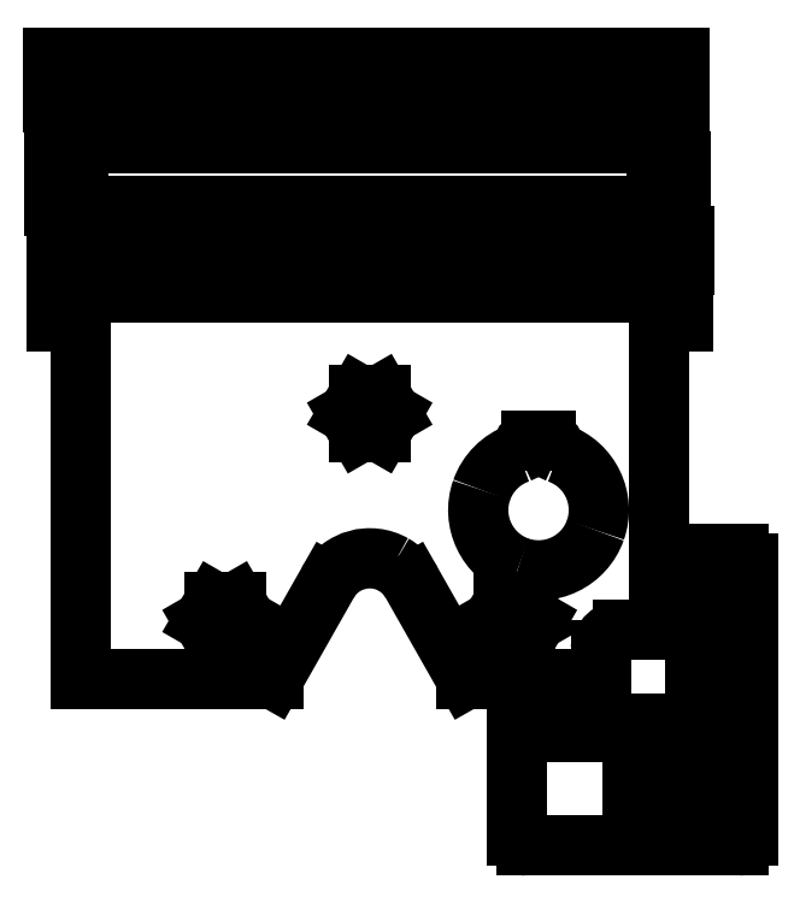
<metadata>
{"format":"dxf","ext":"dxf","renderer":"ezdxf+matplotlib","layout":"modelspace","background":"white","min_lineweight":24,"dpi":150}
</metadata>
<code>
0
SECTION
2
ENTITIES
0
SPLINE
8
viewfinder_final_cuts
70
8
71
3
72
8
73
4
74
0
40
0
40
0
40
0
40
0
40
1
40
1
40
1
40
1
10
609.3
20
328.9
30
0
10
608.2
20
328.9
30
0
10
607.3
20
329.8
30
0
10
607.3
20
330.9
30
0
0
LINE
8
viewfinder_final_cuts
10
607.3
20
330.9
30
0
11
607.3
21
352.2
31
0
0
SPLINE
8
viewfinder_final_cuts
70
8
71
3
72
8
73
4
74
0
40
0
40
0
40
0
40
0
40
1
40
1
40
1
40
1
10
607.3
20
352.2
30
0
10
607.3
20
353.3
30
0
10
608.2
20
354.2
30
0
10
609.3
20
354.2
30
0
0
LINE
8
viewfinder_final_cuts
10
609.3
20
354.2
30
0
11
617
21
354.2
31
0
0
SPLINE
8
viewfinder_final_cuts
70
8
71
3
72
8
73
4
74
0
40
0
40
0
40
0
40
0
40
1
40
1
40
1
40
1
10
617
20
354.2
30
0
10
617.4
20
354.2
30
0
10
617.8
20
354
30
0
10
617.9
20
353.6
30
0
0
SPLINE
8
viewfinder_final_cuts
70
8
71
3
72
8
73
4
74
0
40
0
40
0
40
0
40
0
40
1
40
1
40
1
40
1
10
617.9
20
353.6
30
0
10
618.2
20
352.9
30
0
10
618.9
20
352.4
30
0
10
619.7
20
352.4
30
0
0
LINE
8
viewfinder_final_cuts
10
619.7
20
352.4
30
0
11
622.7
21
352.4
31
0
0
SPLINE
8
viewfinder_final_cuts
70
8
71
3
72
8
73
4
74
0
40
0
40
0
40
0
40
0
40
1
40
1
40
1
40
1
10
622.7
20
352.4
30
0
10
623.5
20
352.4
30
0
10
624.2
20
352.9
30
0
10
624.6
20
353.6
30
0
0
SPLINE
8
viewfinder_final_cuts
70
8
71
3
72
8
73
4
74
0
40
0
40
0
40
0
40
0
40
1
40
1
40
1
40
1
10
624.6
20
353.6
30
0
10
624.7
20
354
30
0
10
625.1
20
354.2
30
0
10
625.5
20
354.2
30
0
0
LINE
8
viewfinder_final_cuts
10
625.5
20
354.2
30
0
11
642.4
21
354.2
31
0
0
SPLINE
8
viewfinder_final_cuts
70
8
71
3
72
8
73
4
74
0
40
0
40
0
40
0
40
0
40
1
40
1
40
1
40
1
10
642.4
20
354.2
30
0
10
643.5
20
354.2
30
0
10
644.4
20
355.1
30
0
10
644.4
20
356.2
30
0
0
LINE
8
viewfinder_final_cuts
10
644.4
20
356.2
30
0
11
644.4
21
387.3
31
0
0
SPLINE
8
viewfinder_final_cuts
70
8
71
3
72
8
73
4
74
0
40
0
40
0
40
0
40
0
40
1
40
1
40
1
40
1
10
644.4
20
387.3
30
0
10
644.4
20
388.4
30
0
10
645.3
20
389.3
30
0
10
646.4
20
389.3
30
0
0
LINE
8
viewfinder_final_cuts
10
646.4
20
389.3
30
0
11
653.2
21
389.3
31
0
0
SPLINE
8
viewfinder_final_cuts
70
8
71
3
72
8
73
4
74
0
40
0
40
0
40
0
40
0
40
1
40
1
40
1
40
1
10
653.2
20
389.3
30
0
10
654.3
20
389.3
30
0
10
655.2
20
388.4
30
0
10
655.2
20
387.3
30
0
0
LINE
8
viewfinder_final_cuts
10
655.2
20
387.3
30
0
11
655.2
21
330.9
31
0
0
SPLINE
8
viewfinder_final_cuts
70
8
71
3
72
8
73
4
74
0
40
0
40
0
40
0
40
0
40
1
40
1
40
1
40
1
10
655.2
20
330.9
30
0
10
655.2
20
329.8
30
0
10
654.3
20
328.9
30
0
10
653.2
20
328.9
30
0
0
LINE
8
viewfinder_final_cuts
10
653.2
20
328.9
30
0
11
609.3
21
328.9
31
0
0
LINE
8
viewfinder_final_cuts
10
647.5
20
339.2
30
0
11
651.2
21
339.2
31
0
0
SPLINE
8
viewfinder_final_cuts
70
8
71
3
72
8
73
4
74
0
40
0
40
0
40
0
40
0
40
1
40
1
40
1
40
1
10
651.2
20
339.2
30
0
10
651.8
20
339.2
30
0
10
652.2
20
339.6
30
0
10
652.2
20
340.2
30
0
0
LINE
8
viewfinder_final_cuts
10
652.2
20
340.2
30
0
11
652.2
21
342.8
31
0
0
SPLINE
8
viewfinder_final_cuts
70
8
71
3
72
8
73
4
74
0
40
0
40
0
40
0
40
0
40
1
40
1
40
1
40
1
10
652.2
20
342.8
30
0
10
652.2
20
343.3
30
0
10
651.8
20
343.8
30
0
10
651.2
20
343.8
30
0
0
LINE
8
viewfinder_final_cuts
10
651.2
20
343.8
30
0
11
647.5
21
343.8
31
0
0
SPLINE
8
viewfinder_final_cuts
70
8
71
3
72
8
73
4
74
0
40
0
40
0
40
0
40
0
40
1
40
1
40
1
40
1
10
647.5
20
343.8
30
0
10
647
20
343.8
30
0
10
646.5
20
343.3
30
0
10
646.5
20
342.8
30
0
0
LINE
8
viewfinder_final_cuts
10
646.5
20
342.8
30
0
11
646.5
21
340.2
31
0
0
SPLINE
8
viewfinder_final_cuts
70
8
71
3
72
8
73
4
74
0
40
0
40
0
40
0
40
0
40
1
40
1
40
1
40
1
10
646.5
20
340.2
30
0
10
646.5
20
339.6
30
0
10
647
20
339.2
30
0
10
647.5
20
339.2
30
0
0
LINE
8
viewfinder_final_cuts
10
647.5
20
339.2
30
0
11
647.5
21
339.2
31
0
0
LINE
8
viewfinder_final_cuts
10
632.4
20
339.4
30
0
11
639.5
21
339.4
31
0
0
SPLINE
8
viewfinder_final_cuts
70
8
71
3
72
8
73
4
74
0
40
0
40
0
40
0
40
0
40
1
40
1
40
1
40
1
10
639.5
20
339.4
30
0
10
640
20
339.4
30
0
10
640.5
20
339.9
30
0
10
640.5
20
340.4
30
0
0
LINE
8
viewfinder_final_cuts
10
640.5
20
340.4
30
0
11
640.5
21
342.1
31
0
0
SPLINE
8
viewfinder_final_cuts
70
8
71
3
72
8
73
4
74
0
40
0
40
0
40
0
40
0
40
1
40
1
40
1
40
1
10
640.5
20
342.1
30
0
10
640.5
20
342.6
30
0
10
640.9
20
343.1
30
0
10
641.5
20
343.1
30
0
0
LINE
8
viewfinder_final_cuts
10
641.5
20
343.1
30
0
11
643.4
21
343.1
31
0
0
SPLINE
8
viewfinder_final_cuts
70
8
71
3
72
8
73
4
74
0
40
0
40
0
40
0
40
0
40
1
40
1
40
1
40
1
10
643.4
20
343.1
30
0
10
643.9
20
343.1
30
0
10
644.4
20
343.5
30
0
10
644.4
20
344.1
30
0
0
LINE
8
viewfinder_final_cuts
10
644.4
20
344.1
30
0
11
644.4
21
351
31
0
0
SPLINE
8
viewfinder_final_cuts
70
8
71
3
72
8
73
4
74
0
40
0
40
0
40
0
40
0
40
1
40
1
40
1
40
1
10
644.4
20
351
30
0
10
644.4
20
351.5
30
0
10
643.9
20
352
30
0
10
643.4
20
352
30
0
0
LINE
8
viewfinder_final_cuts
10
643.4
20
352
30
0
11
632.4
21
352
31
0
0
SPLINE
8
viewfinder_final_cuts
70
8
71
3
72
8
73
4
74
0
40
0
40
0
40
0
40
0
40
1
40
1
40
1
40
1
10
632.4
20
352
30
0
10
631.8
20
352
30
0
10
631.4
20
351.5
30
0
10
631.4
20
351
30
0
0
LINE
8
viewfinder_final_cuts
10
631.4
20
351
30
0
11
631.4
21
340.4
31
0
0
SPLINE
8
viewfinder_final_cuts
70
8
71
3
72
8
73
4
74
0
40
0
40
0
40
0
40
0
40
1
40
1
40
1
40
1
10
631.4
20
340.4
30
0
10
631.4
20
339.9
30
0
10
631.8
20
339.4
30
0
10
632.4
20
339.4
30
0
0
LINE
8
viewfinder_final_cuts
10
632.4
20
339.4
30
0
11
632.4
21
339.4
31
0
0
LINE
8
viewfinder_final_cuts
10
647.5
20
352.1
30
0
11
651.2
21
352.1
31
0
0
SPLINE
8
viewfinder_final_cuts
70
8
71
3
72
8
73
4
74
0
40
0
40
0
40
0
40
0
40
1
40
1
40
1
40
1
10
651.2
20
352.1
30
0
10
651.8
20
352.1
30
0
10
652.2
20
352.6
30
0
10
652.2
20
353.1
30
0
0
LINE
8
viewfinder_final_cuts
10
652.2
20
353.1
30
0
11
652.2
21
355.7
31
0
0
SPLINE
8
viewfinder_final_cuts
70
8
71
3
72
8
73
4
74
0
40
0
40
0
40
0
40
0
40
1
40
1
40
1
40
1
10
652.2
20
355.7
30
0
10
652.2
20
356.3
30
0
10
651.8
20
356.7
30
0
10
651.2
20
356.7
30
0
0
LINE
8
viewfinder_final_cuts
10
651.2
20
356.7
30
0
11
647.5
21
356.7
31
0
0
SPLINE
8
viewfinder_final_cuts
70
8
71
3
72
8
73
4
74
0
40
0
40
0
40
0
40
0
40
1
40
1
40
1
40
1
10
647.5
20
356.7
30
0
10
647
20
356.7
30
0
10
646.5
20
356.3
30
0
10
646.5
20
355.7
30
0
0
LINE
8
viewfinder_final_cuts
10
646.5
20
355.7
30
0
11
646.5
21
353.1
31
0
0
SPLINE
8
viewfinder_final_cuts
70
8
71
3
72
8
73
4
74
0
40
0
40
0
40
0
40
0
40
1
40
1
40
1
40
1
10
646.5
20
353.1
30
0
10
646.5
20
352.6
30
0
10
647
20
352.1
30
0
10
647.5
20
352.1
30
0
0
LINE
8
viewfinder_final_cuts
10
647.5
20
352.1
30
0
11
647.5
21
352.1
31
0
0
LINE
8
viewfinder_final_cuts
10
647.5
20
379
30
0
11
651.2
21
379
31
0
0
SPLINE
8
viewfinder_final_cuts
70
8
71
3
72
8
73
4
74
0
40
0
40
0
40
0
40
0
40
1
40
1
40
1
40
1
10
651.2
20
379
30
0
10
651.8
20
379
30
0
10
652.2
20
379.4
30
0
10
652.2
20
380
30
0
0
LINE
8
viewfinder_final_cuts
10
652.2
20
380
30
0
11
652.2
21
382.6
31
0
0
SPLINE
8
viewfinder_final_cuts
70
8
71
3
72
8
73
4
74
0
40
0
40
0
40
0
40
0
40
1
40
1
40
1
40
1
10
652.2
20
382.6
30
0
10
652.2
20
383.2
30
0
10
651.8
20
383.6
30
0
10
651.2
20
383.6
30
0
0
LINE
8
viewfinder_final_cuts
10
651.2
20
383.6
30
0
11
647.5
21
383.6
31
0
0
SPLINE
8
viewfinder_final_cuts
70
8
71
3
72
8
73
4
74
0
40
0
40
0
40
0
40
0
40
1
40
1
40
1
40
1
10
647.5
20
383.6
30
0
10
647
20
383.6
30
0
10
646.5
20
383.2
30
0
10
646.5
20
382.6
30
0
0
LINE
8
viewfinder_final_cuts
10
646.5
20
382.6
30
0
11
646.5
21
380
31
0
0
SPLINE
8
viewfinder_final_cuts
70
8
71
3
72
8
73
4
74
0
40
0
40
0
40
0
40
0
40
1
40
1
40
1
40
1
10
646.5
20
380
30
0
10
646.5
20
379.4
30
0
10
647
20
379
30
0
10
647.5
20
379
30
0
0
LINE
8
viewfinder_final_cuts
10
647.5
20
379
30
0
11
647.5
21
379
31
0
0
LINE
8
viewfinder_final_cuts
10
511.8
20
443.6
30
0
11
511.8
21
437.7
31
0
0
LINE
8
viewfinder_final_cuts
10
511.8
20
437.7
30
0
11
516.8
21
437.7
31
0
0
LINE
8
viewfinder_final_cuts
10
516.8
20
437.7
30
0
11
516.8
21
363.4
31
0
0
LINE
8
viewfinder_final_cuts
10
516.8
20
363.4
30
0
11
556.8
21
363.4
31
0
0
LINE
8
viewfinder_final_cuts
10
556.8
20
363.4
30
0
11
568.1
21
383.4
31
0
0
SPLINE
8
viewfinder_final_cuts
70
8
71
3
72
8
73
4
74
0
40
0
40
0
40
0
40
0
40
1
40
1
40
1
40
1
10
568.1
20
383.4
30
0
10
570.8
20
388.2
30
0
10
576.9
20
389.9
30
0
10
581.7
20
387.1
30
0
0
SPLINE
8
viewfinder_final_cuts
70
8
71
3
72
8
73
4
74
0
40
0
40
0
40
0
40
0
40
1
40
1
40
1
40
1
10
581.7
20
387.1
30
0
10
583.3
20
386.3
30
0
10
584.6
20
385
30
0
10
585.5
20
383.4
30
0
0
LINE
8
viewfinder_final_cuts
10
585.5
20
383.4
30
0
11
596.8
21
363.4
31
0
0
LINE
8
viewfinder_final_cuts
10
596.8
20
363.4
30
0
11
624.6
21
363.4
31
0
0
LINE
8
viewfinder_final_cuts
10
624.6
20
363.4
30
0
11
624.6
21
369.4
31
0
0
SPLINE
8
viewfinder_final_cuts
70
8
71
3
72
8
73
4
74
0
40
0
40
0
40
0
40
0
40
1
40
1
40
1
40
1
10
624.6
20
369.4
30
0
10
624.9
20
371.8
30
0
10
626.9
20
373.6
30
0
10
629.3
20
373.6
30
0
0
LINE
8
viewfinder_final_cuts
10
629.3
20
373.6
30
0
11
636.8
21
373.6
31
0
0
LINE
8
viewfinder_final_cuts
10
636.8
20
373.6
30
0
11
636.8
21
437.7
31
0
0
LINE
8
viewfinder_final_cuts
10
636.8
20
437.7
30
0
11
641.8
21
437.7
31
0
0
LINE
8
viewfinder_final_cuts
10
641.8
20
437.7
30
0
11
641.8
21
443.6
31
0
0
LINE
8
viewfinder_final_cuts
10
641.8
20
443.6
30
0
11
511.8
21
443.6
31
0
0
LINE
8
viewfinder_final_cuts
10
511.8
20
443.6
30
0
11
511.8
21
443.6
31
0
0
LINE
8
viewfinder_final_cuts
10
574.5
20
422.4
30
0
11
579
21
422.4
31
0
0
LINE
8
viewfinder_final_cuts
10
579
20
422.4
30
0
11
581.3
21
418.5
31
0
0
LINE
8
viewfinder_final_cuts
10
581.3
20
418.5
30
0
11
579
21
414.6
31
0
0
LINE
8
viewfinder_final_cuts
10
579
20
414.6
30
0
11
574.5
21
414.6
31
0
0
LINE
8
viewfinder_final_cuts
10
574.5
20
414.6
30
0
11
572.3
21
418.5
31
0
0
LINE
8
viewfinder_final_cuts
10
572.3
20
418.5
30
0
11
574.5
21
422.4
31
0
0
LINE
8
viewfinder_final_cuts
10
574.5
20
422.4
30
0
11
574.5
21
422.4
31
0
0
LINE
8
viewfinder_final_cuts
10
610.3
20
412.9
30
0
11
613.3
21
412.9
31
0
0
SPLINE
8
viewfinder_final_cuts
70
8
71
3
72
8
73
4
74
0
40
0
40
0
40
0
40
0
40
1
40
1
40
1
40
1
10
613.3
20
412.9
30
0
10
614.3
20
412.9
30
0
10
615.1
20
412.1
30
0
10
615.3
20
411.1
30
0
0
SPLINE
8
viewfinder_final_cuts
70
8
71
3
72
8
73
4
74
0
40
0
40
0
40
0
40
0
40
1
40
1
40
1
40
1
10
615.3
20
411.1
30
0
10
615.3
20
410.7
30
0
10
615.6
20
410.4
30
0
10
615.9
20
410.2
30
0
0
SPLINE
8
viewfinder_final_cuts
70
8
71
3
72
8
73
4
74
0
40
0
40
0
40
0
40
0
40
1
40
1
40
1
40
1
10
615.9
20
410.2
30
0
10
622.4
20
407.9
30
0
10
625.9
20
400.8
30
0
10
623.6
20
394.3
30
0
0
SPLINE
8
viewfinder_final_cuts
70
8
71
3
72
8
73
4
74
0
40
0
40
0
40
0
40
0
40
1
40
1
40
1
40
1
10
623.6
20
394.3
30
0
10
621.3
20
387.8
30
0
10
614.1
20
384.4
30
0
10
607.6
20
386.7
30
0
0
SPLINE
8
viewfinder_final_cuts
70
8
71
3
72
8
73
4
74
0
40
0
40
0
40
0
40
0
40
1
40
1
40
1
40
1
10
607.6
20
386.7
30
0
10
601.1
20
389
30
0
10
597.7
20
396.1
30
0
10
600
20
402.6
30
0
0
SPLINE
8
viewfinder_final_cuts
70
8
71
3
72
8
73
4
74
0
40
0
40
0
40
0
40
0
40
1
40
1
40
1
40
1
10
600
20
402.6
30
0
10
601.2
20
406.2
30
0
10
604
20
409
30
0
10
607.6
20
410.2
30
0
0
SPLINE
8
viewfinder_final_cuts
70
8
71
3
72
8
73
4
74
0
40
0
40
0
40
0
40
0
40
1
40
1
40
1
40
1
10
607.6
20
410.2
30
0
10
608
20
410.4
30
0
10
608.2
20
410.7
30
0
10
608.3
20
411.1
30
0
0
SPLINE
8
viewfinder_final_cuts
70
8
71
3
72
8
73
4
74
0
40
0
40
0
40
0
40
0
40
1
40
1
40
1
40
1
10
608.3
20
411.1
30
0
10
608.4
20
412.1
30
0
10
609.2
20
412.9
30
0
10
610.3
20
412.9
30
0
0
LINE
8
viewfinder_final_cuts
10
610.3
20
412.9
30
0
11
610.3
21
412.9
31
0
0
LINE
8
viewfinder_final_cuts
10
544.5
20
379.4
30
0
11
549
21
379.4
31
0
0
LINE
8
viewfinder_final_cuts
10
549
20
379.4
30
0
11
551.3
21
375.5
31
0
0
LINE
8
viewfinder_final_cuts
10
551.3
20
375.5
30
0
11
549
21
371.6
31
0
0
LINE
8
viewfinder_final_cuts
10
549
20
371.6
30
0
11
544.5
21
371.6
31
0
0
LINE
8
viewfinder_final_cuts
10
544.5
20
371.6
30
0
11
542.3
21
375.5
31
0
0
LINE
8
viewfinder_final_cuts
10
542.3
20
375.5
30
0
11
544.5
21
379.4
31
0
0
LINE
8
viewfinder_final_cuts
10
544.5
20
379.4
30
0
11
544.5
21
379.4
31
0
0
LINE
8
viewfinder_final_cuts
10
604.5
20
379.4
30
0
11
609
21
379.4
31
0
0
LINE
8
viewfinder_final_cuts
10
609
20
379.4
30
0
11
611.3
21
375.5
31
0
0
LINE
8
viewfinder_final_cuts
10
611.3
20
375.5
30
0
11
609
21
371.6
31
0
0
LINE
8
viewfinder_final_cuts
10
609
20
371.6
30
0
11
604.5
21
371.6
31
0
0
LINE
8
viewfinder_final_cuts
10
604.5
20
371.6
30
0
11
602.3
21
375.5
31
0
0
LINE
8
viewfinder_final_cuts
10
602.3
20
375.5
30
0
11
604.5
21
379.4
31
0
0
LINE
8
viewfinder_final_cuts
10
604.5
20
379.4
30
0
11
604.5
21
379.4
31
0
0
LINE
8
viewfinder_final_cuts
10
511.9
20
455.2
30
0
11
511.9
21
449.3
31
0
0
LINE
8
viewfinder_final_cuts
10
511.9
20
449.3
30
0
11
641.9
21
449.3
31
0
0
LINE
8
viewfinder_final_cuts
10
641.9
20
449.3
30
0
11
641.9
21
455.2
31
0
0
LINE
8
viewfinder_final_cuts
10
641.9
20
455.2
30
0
11
511.9
21
455.2
31
0
0
LINE
8
viewfinder_final_cuts
10
641.3
20
461.5
30
0
11
511.3
21
461.5
31
0
0
LINE
8
viewfinder_final_cuts
10
511.3
20
461.5
30
0
11
511.3
21
470.9
31
0
0
LINE
8
viewfinder_final_cuts
10
511.3
20
470.9
30
0
11
516.3
21
470.9
31
0
0
LINE
8
viewfinder_final_cuts
10
516.3
20
470.9
30
0
11
516.3
21
474.5
31
0
0
LINE
8
viewfinder_final_cuts
10
516.3
20
474.5
30
0
11
636.3
21
474.5
31
0
0
LINE
8
viewfinder_final_cuts
10
636.3
20
474.5
30
0
11
636.3
21
470.9
31
0
0
LINE
8
viewfinder_final_cuts
10
636.3
20
470.9
30
0
11
641.3
21
470.9
31
0
0
LINE
8
viewfinder_final_cuts
10
641.3
20
470.9
30
0
11
641.3
21
461.5
31
0
0
LINE
8
viewfinder_final_cuts
10
641.1
20
492.4
30
0
11
641.1
21
482.9
31
0
0
LINE
8
viewfinder_final_cuts
10
641.1
20
482.9
30
0
11
511.1
21
482.9
31
0
0
LINE
8
viewfinder_final_cuts
10
511.1
20
482.9
30
0
11
511.1
21
492.4
31
0
0
LINE
8
viewfinder_final_cuts
10
511.1
20
492.4
30
0
11
641.1
21
492.4
31
0
0
ENDSEC
0
EOF

</code>
